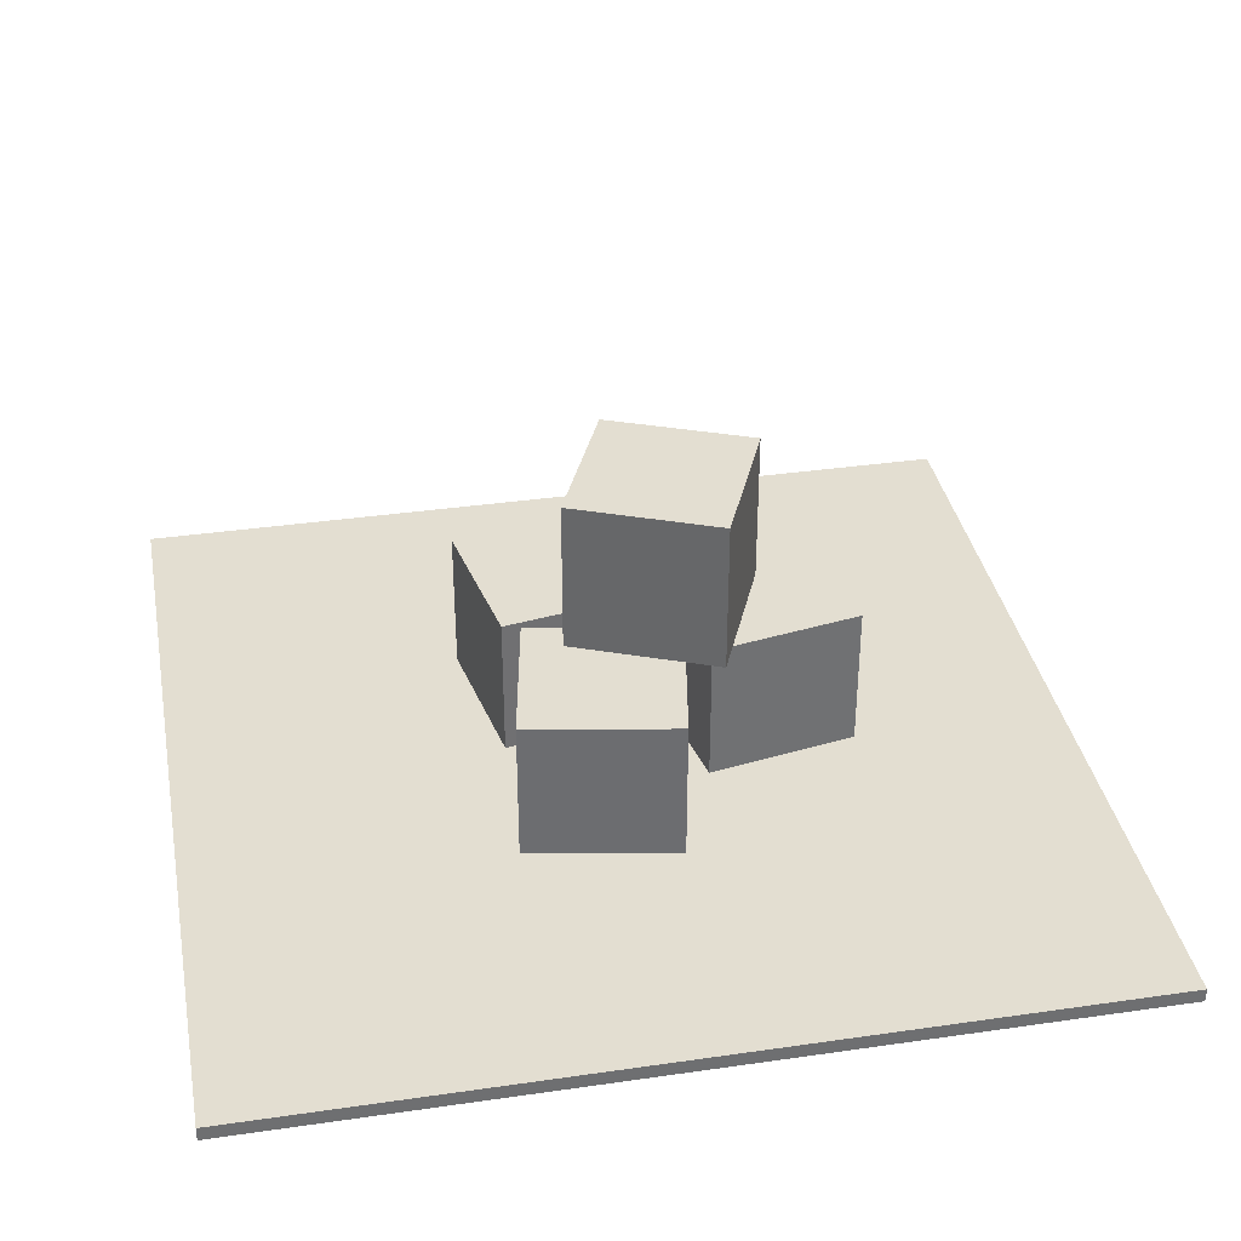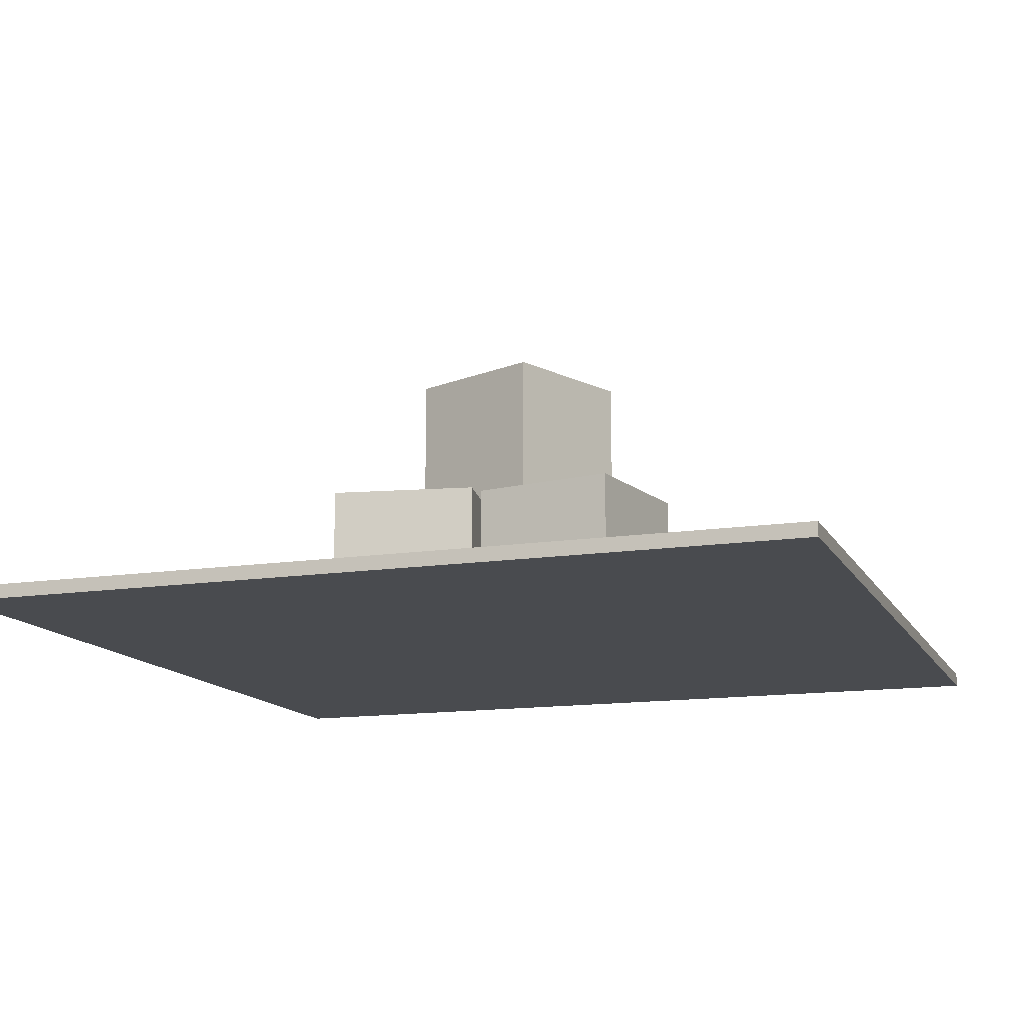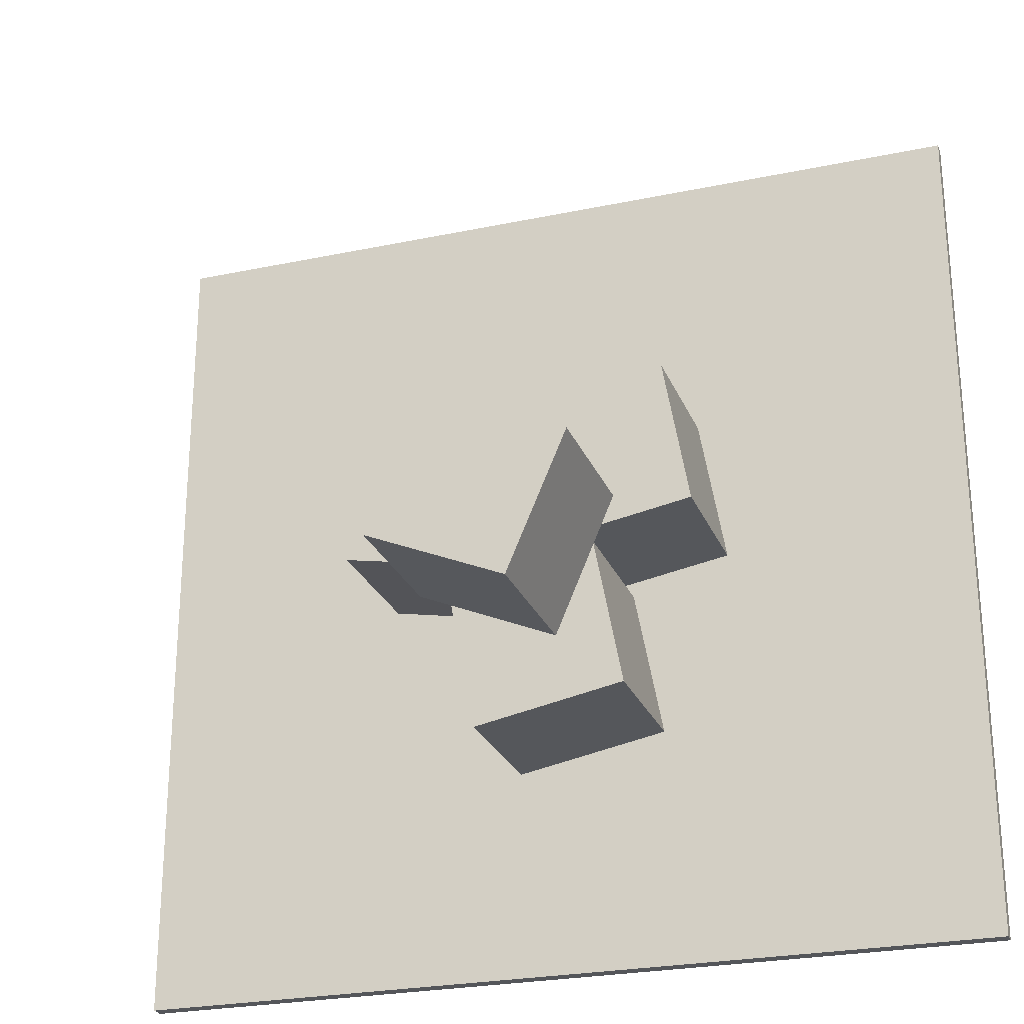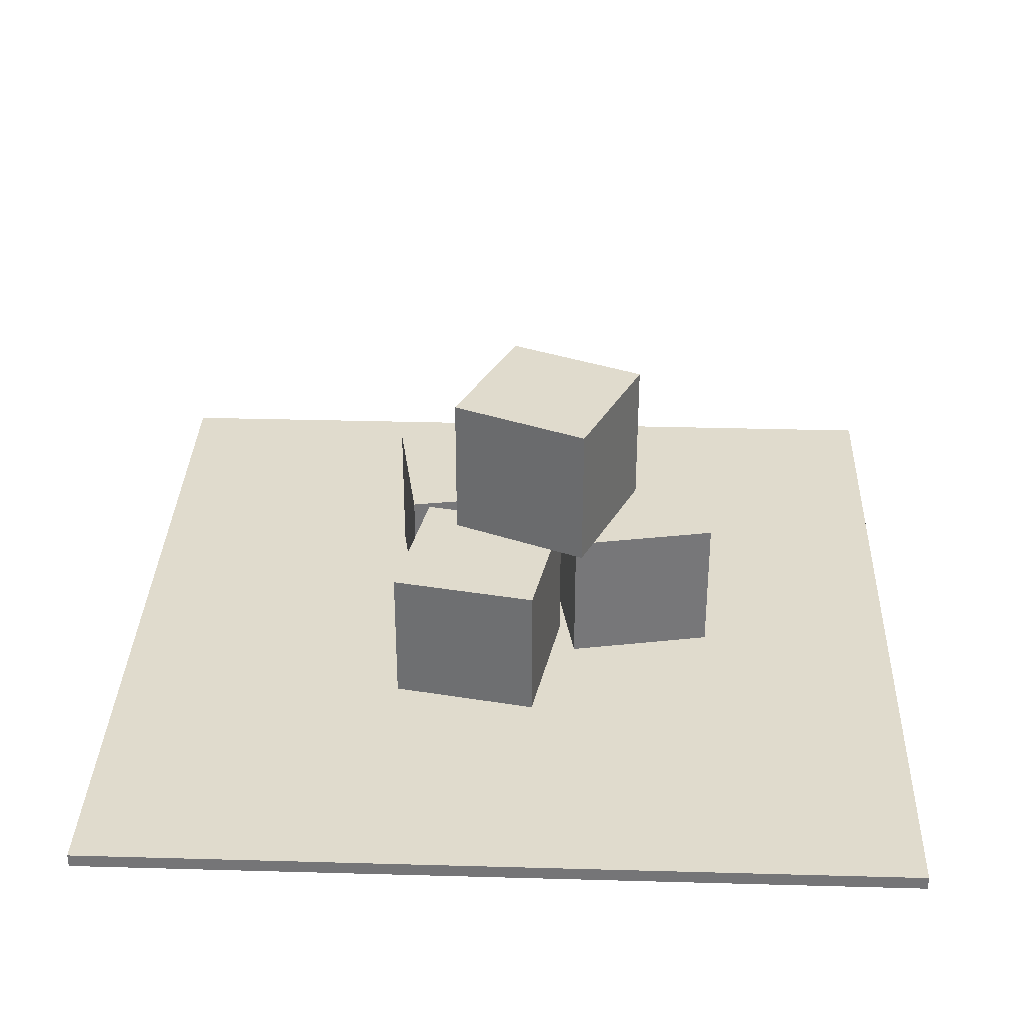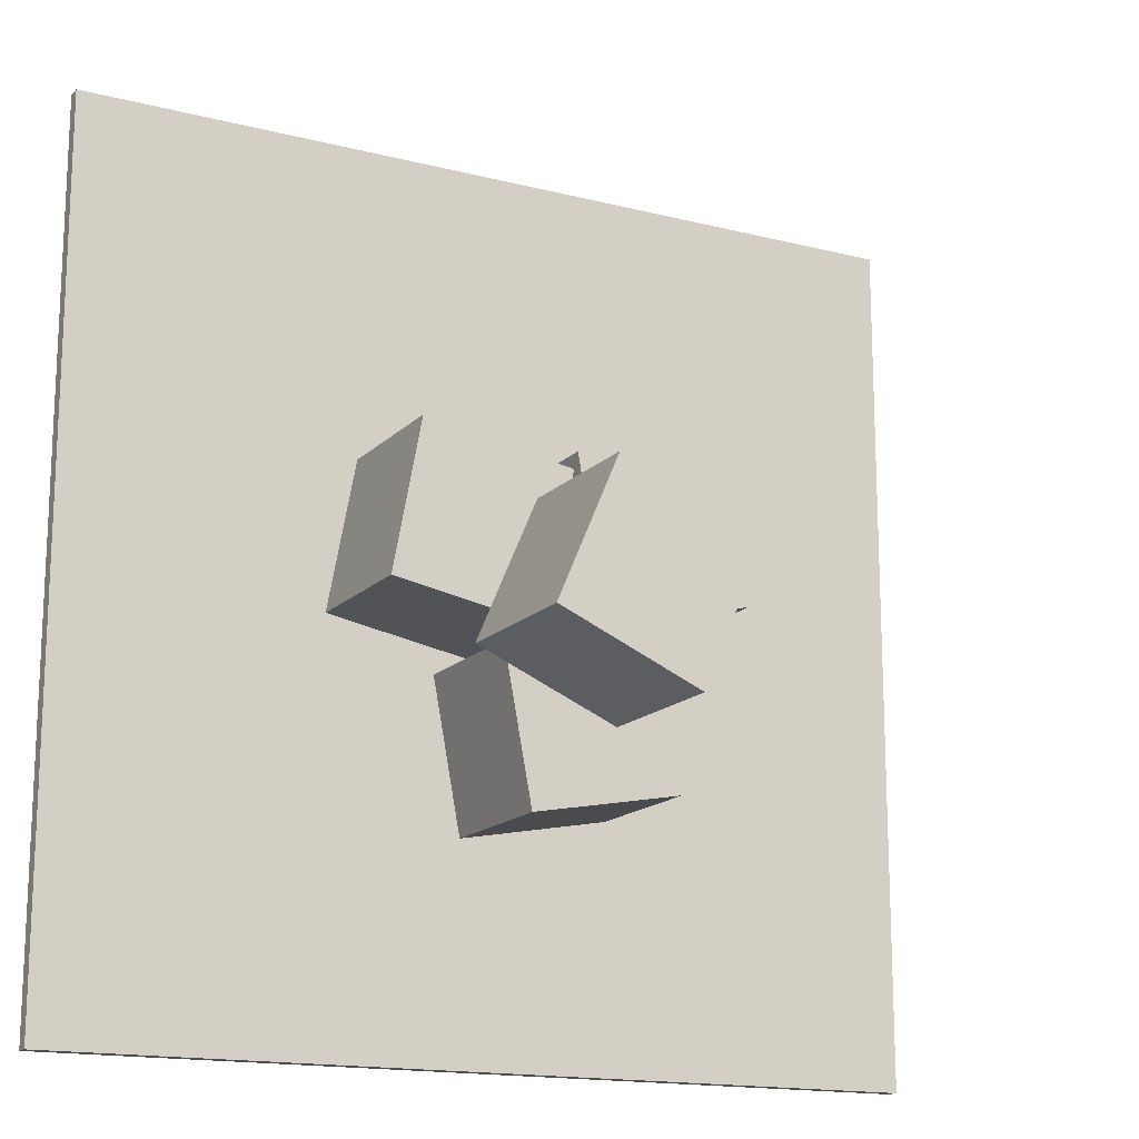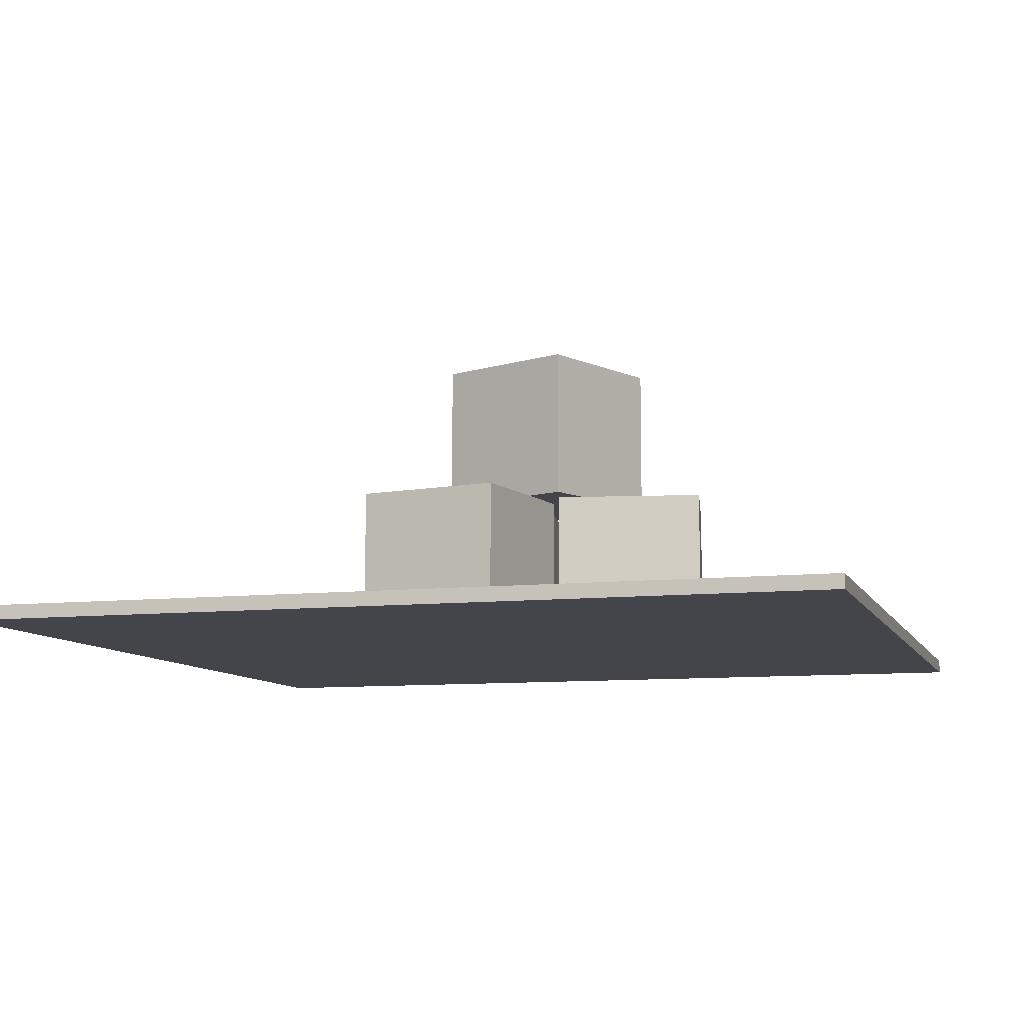
<metadata>
{"format":"obj","ext":"obj","renderer":"f3d","projection":"perspective","resolution":1024,"background":"white","views":[{"elev":36.0,"azim":79.3,"up":"+Y"},{"elev":-13.7,"azim":19.2,"up":"+Y"},{"elev":-25.5,"azim":-161.4,"up":"+Z"},{"elev":33.2,"azim":92.2,"up":"+Y"},{"elev":-15.9,"azim":152.1,"up":"+Z"},{"elev":-9.3,"azim":106.5,"up":"+Y"}]}
</metadata>
<code>
o Cube
v -6.677 -0.08386 4.842
v -6.677 -0.08386 -6.486
v 4.651 -0.08386 -6.486
v 4.651 -0.08386 4.842
v -6.677 0.102 4.842
v -6.677 0.102 -6.486
v 4.651 0.102 -6.486
v 4.651 0.102 4.842
f 2 1 5
f 2 5 6
f 6 7 3
f 6 3 2
f 7 8 4
f 7 4 3
f 1 4 8
f 1 8 5
f 1 2 3
f 1 3 4
f 8 7 6
f 8 6 5
o Mesh.003_Cube.001
v -2.4 4.012 -0.8199
v -1.612 4.012 -2.658
v -2.4 2.012 -0.8199
v 0.2259 4.012 -1.87
v 0.2259 2.012 -1.87
v -0.562 4.012 -0.03207
v -0.562 2.012 -0.03207
v -1.612 2.012 -2.658
f 9 10 11
f 10 12 13
f 12 14 15
f 14 9 15
f 11 16 13
f 14 12 10
f 10 16 11
f 16 10 13
f 13 12 15
f 9 11 15
f 15 11 13
f 9 14 10
o Mesh.002_Cube.001
v -2.112 1.997 -1.413
v -2.484 1.997 -3.378
v -2.112 -0.00258 -1.413
v -0.5191 1.997 -3.749
v -0.5191 -0.00258 -3.749
v -0.1473 1.997 -1.784
v -0.1473 -0.00258 -1.784
v -2.484 -0.002579 -3.378
f 17 18 19
f 18 20 21
f 20 22 23
f 22 17 23
f 19 24 21
f 22 20 18
f 18 24 19
f 24 18 21
f 21 20 23
f 17 19 23
f 23 19 21
f 17 22 18
o Mesh.000_Cube.001
v -3.08 1.997 0.9825
v -3.423 1.997 -0.9879
v -3.08 -0.00258 0.9825
v -1.453 1.997 -1.331
v -1.453 -0.00258 -1.331
v -1.11 1.997 0.6395
v -1.11 -0.00258 0.6395
v -3.423 -0.002579 -0.9879
f 25 26 27
f 26 28 29
f 28 30 31
f 30 25 31
f 27 32 29
f 30 28 26
f 26 32 27
f 32 26 29
f 29 28 31
f 25 27 31
f 31 27 29
f 25 30 26
o Mesh.001_Cube.001
v -1.055 1.997 0.4091
v -0.6895 1.997 -1.557
v -1.055 -0.00258 0.4091
v 1.277 1.997 -1.192
v 1.277 -0.00258 -1.192
v 0.9116 1.997 0.7743
v 0.9116 -0.00258 0.7743
v -0.6895 -0.002579 -1.557
f 33 34 35
f 34 36 37
f 36 38 39
f 38 33 39
f 35 40 37
f 38 36 34
f 34 40 35
f 40 34 37
f 37 36 39
f 33 35 39
f 39 35 37
f 33 38 34

</code>
